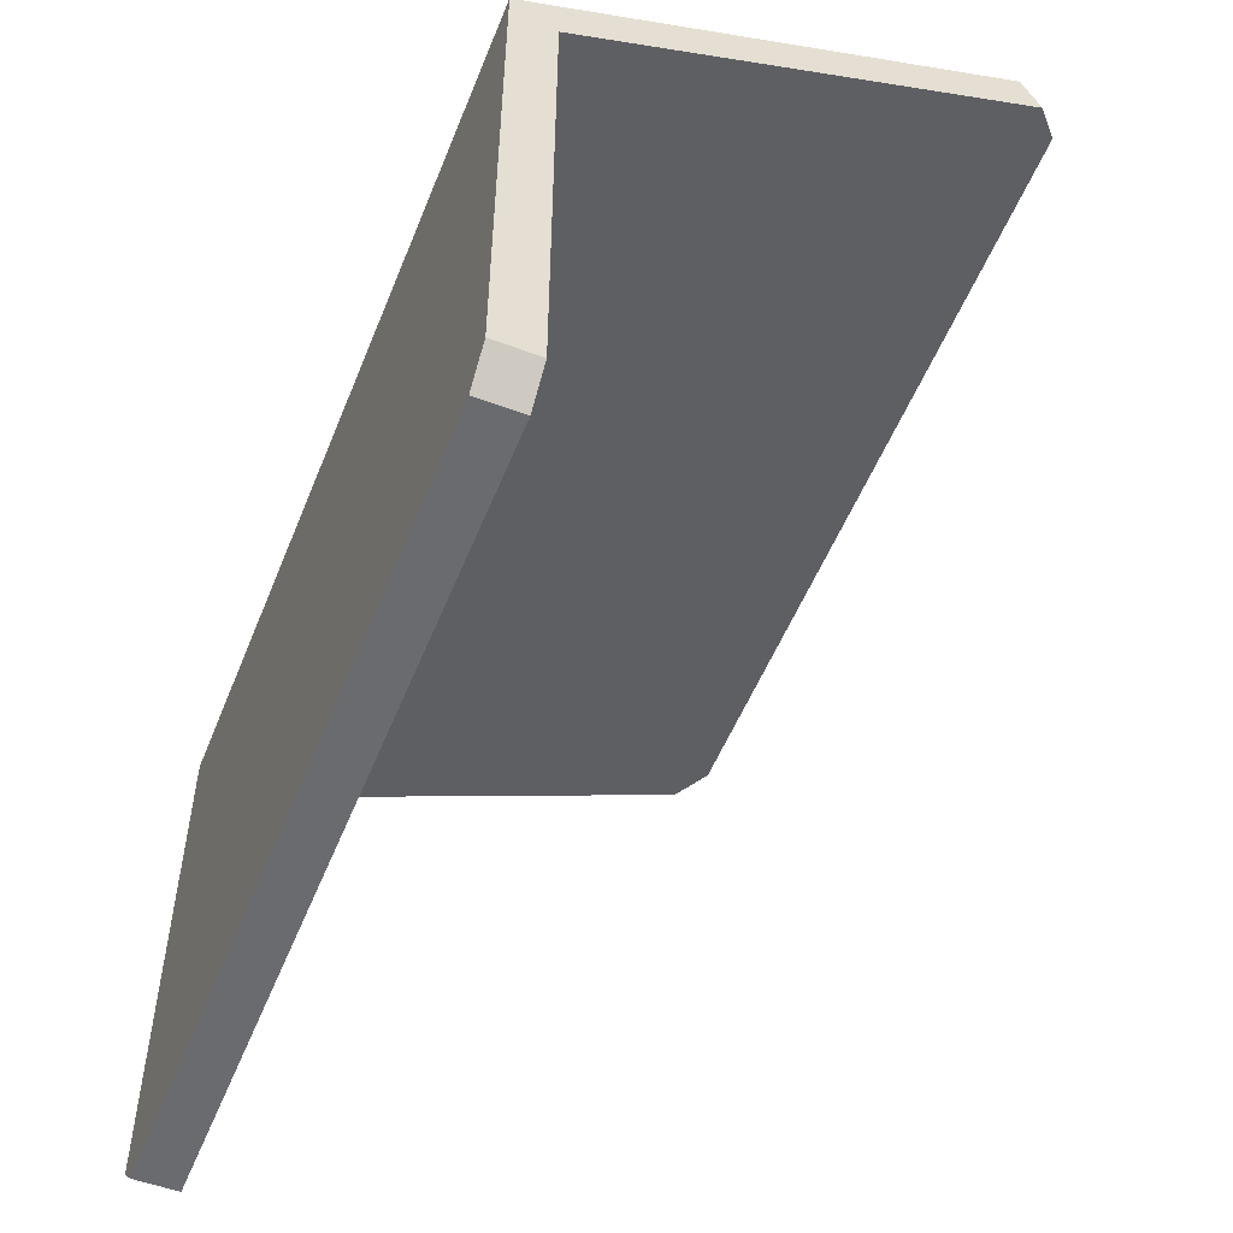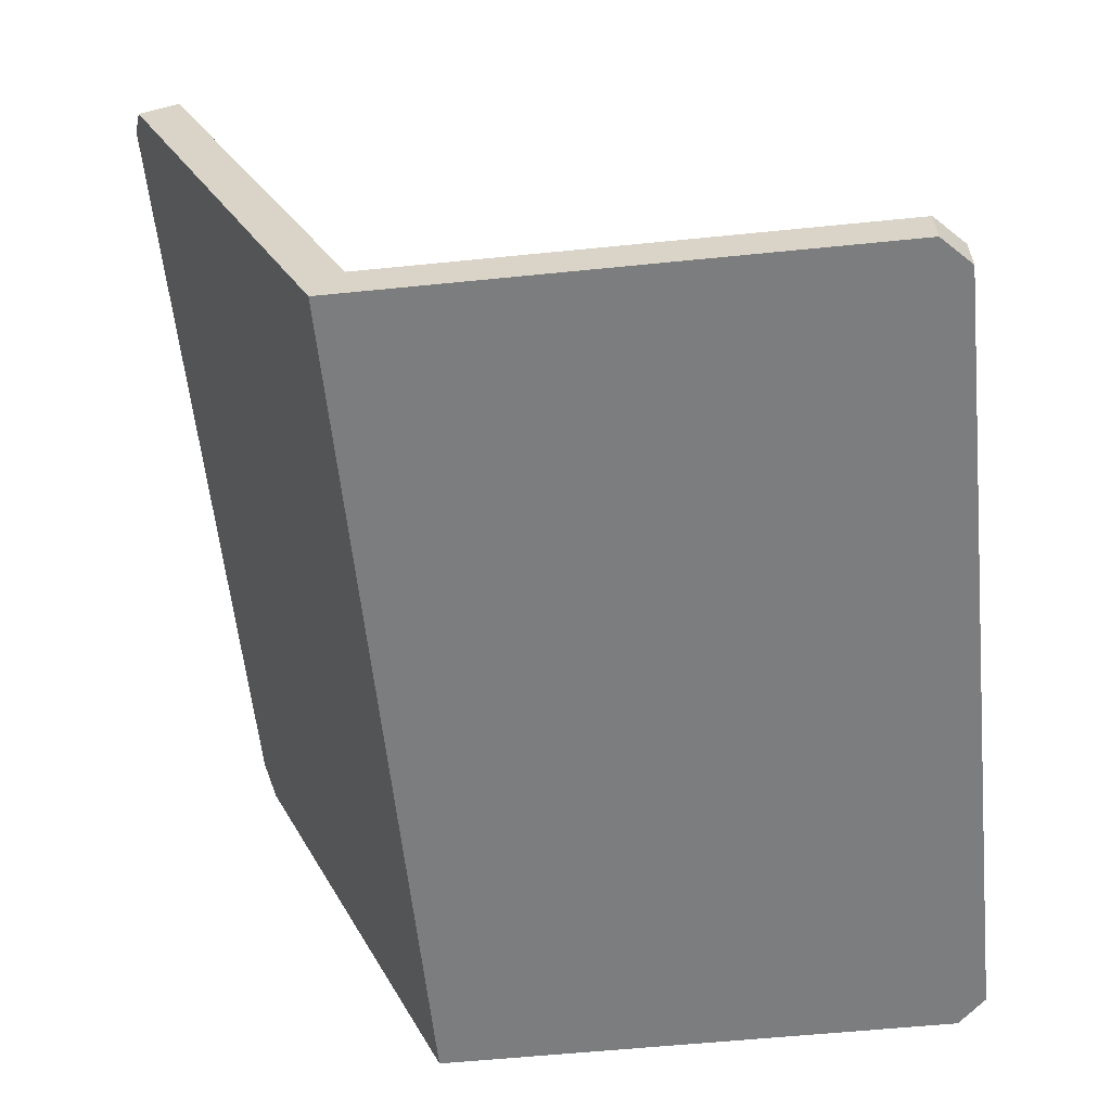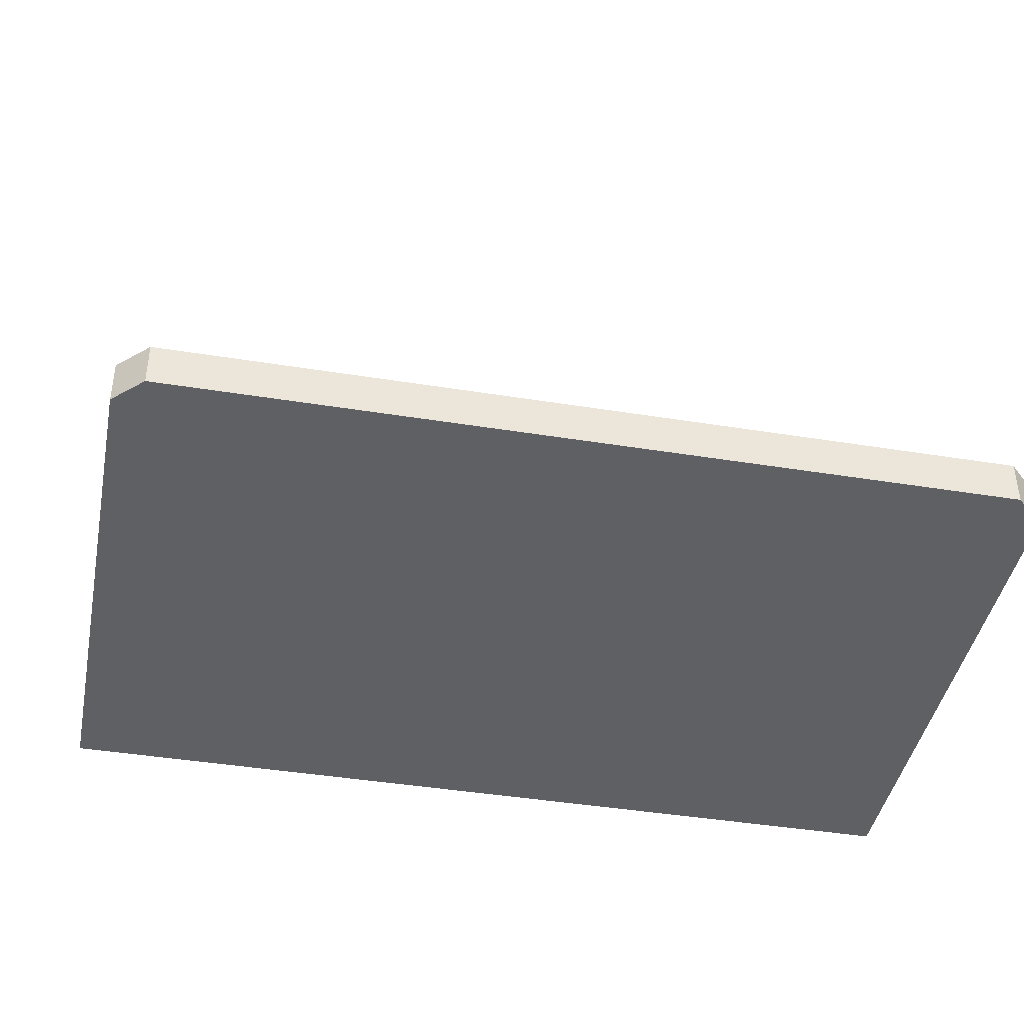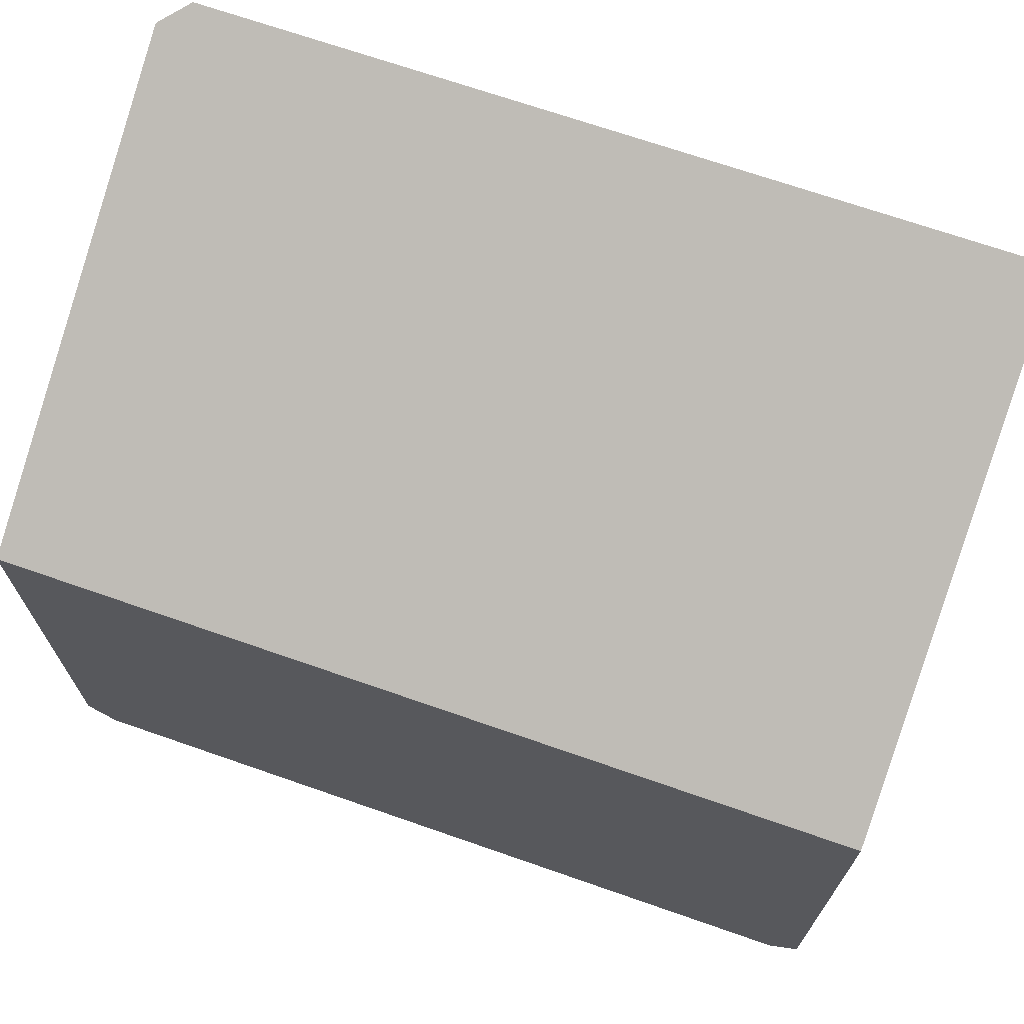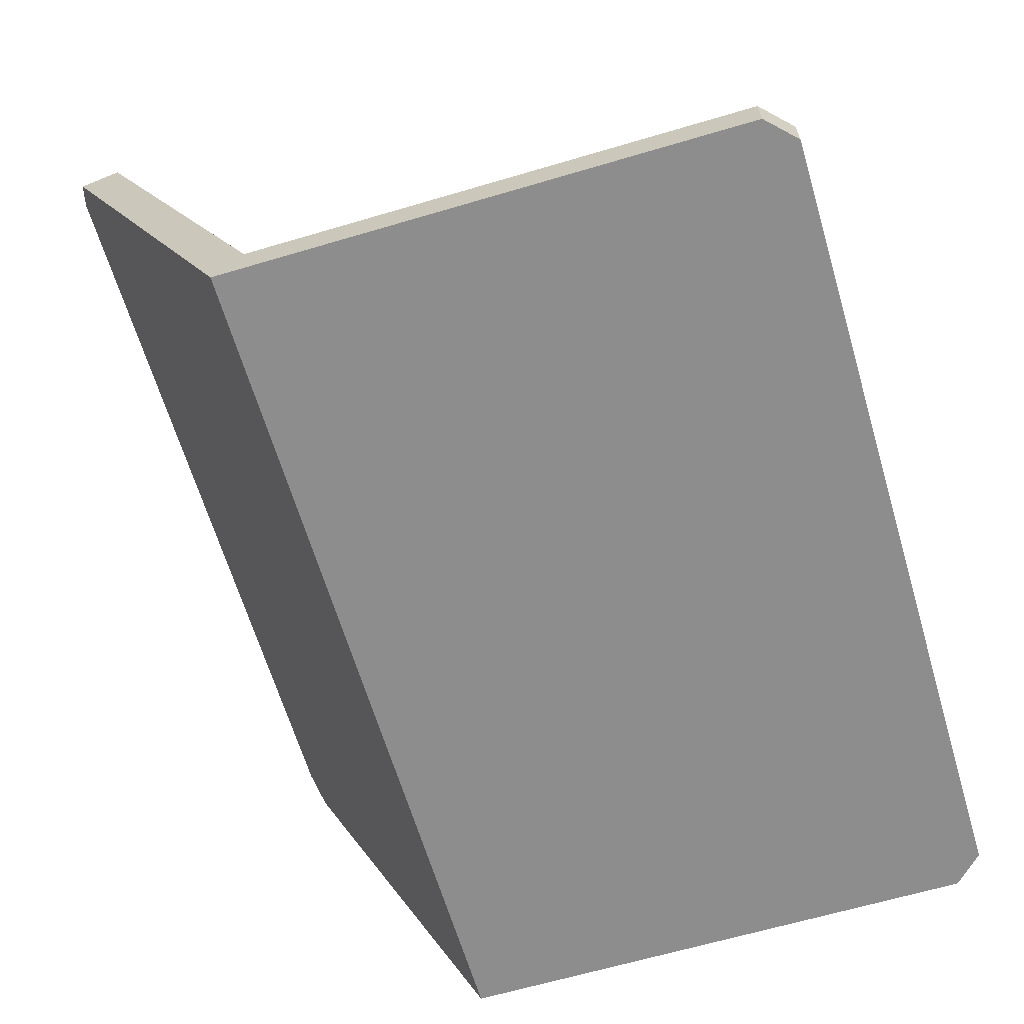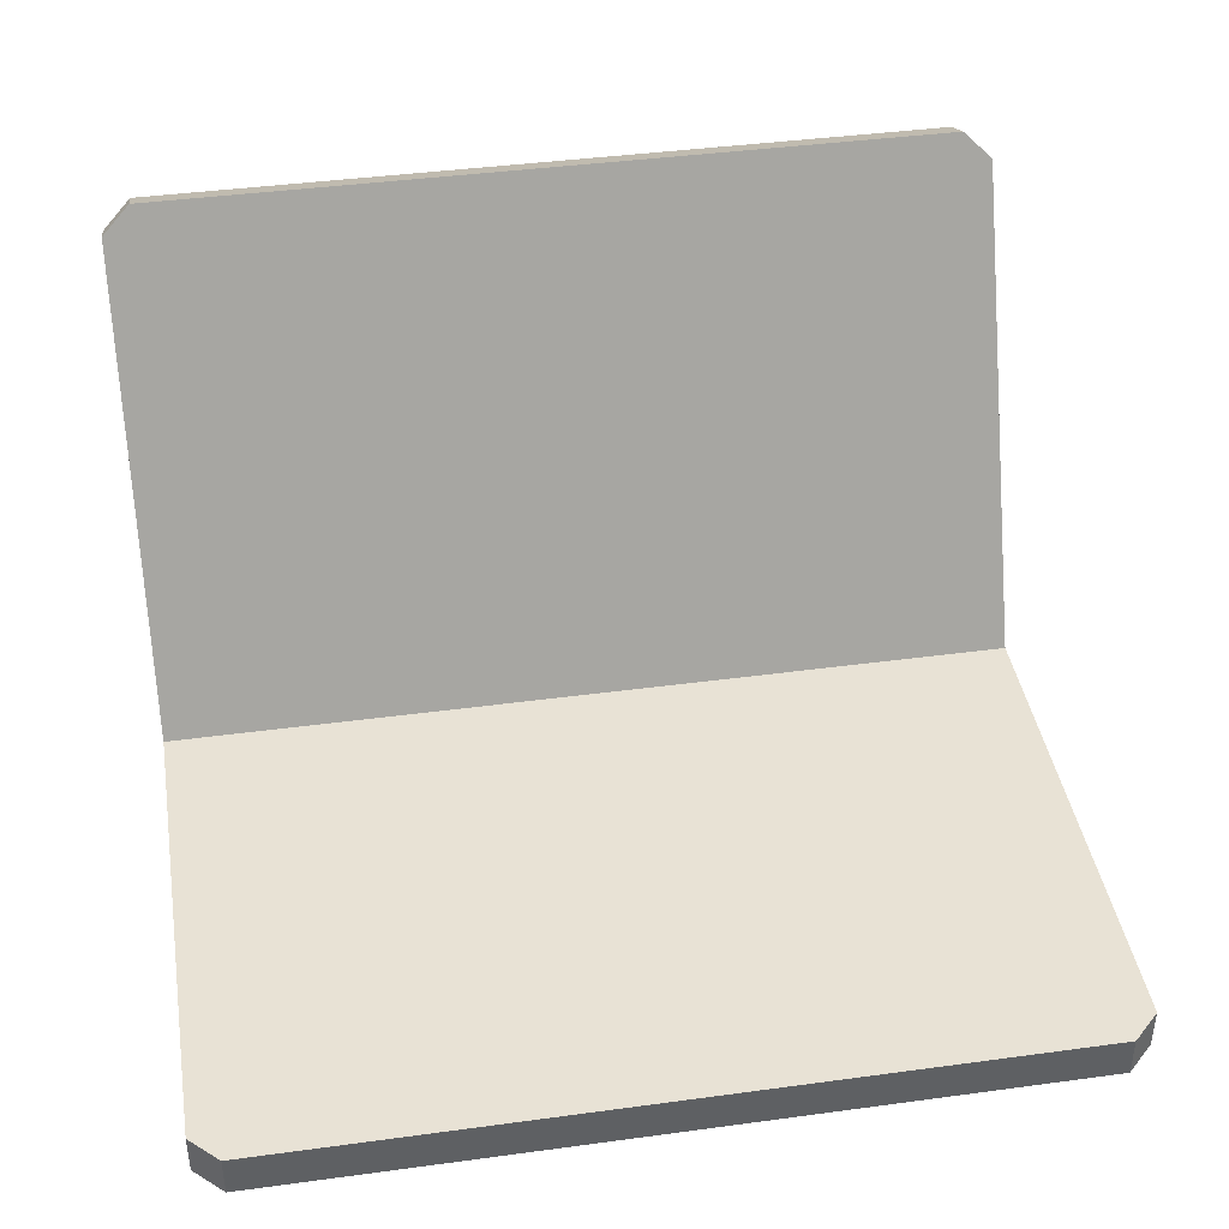
<metadata>
{"format":"obj","ext":"obj","renderer":"f3d","projection":"perspective","resolution":1024,"background":"white","views":[{"elev":-53.4,"azim":68.3,"up":"+Z"},{"elev":-59.0,"azim":95.9,"up":"+Y"},{"elev":-42.2,"azim":169.0,"up":"+Y"},{"elev":69.9,"azim":19.2,"up":"+Z"},{"elev":-64.6,"azim":106.6,"up":"+Y"},{"elev":40.7,"azim":170.6,"up":"+Y"}]}
</metadata>
<code>
g laptop
v 0 0 1.701
v 0 0 0.088
v -2.64 0 1.701
v -0.088 0 0
v -2.552 0 0
v -2.64 0 0.088
v -0.088 0.132 0
v 0 0.132 0.088
v -2.64 0.132 0.088
v -2.552 0.132 0
v 0 1.538 2.244
v 0 1.484 2.365
v -0.088 1.618 2.28
v -0.088 1.564 2.401
v 0 0.132 1.615
v -2.463 0.2939 1.688
v -2.64 0.132 1.615
v -2.64 1.538 2.244
v -2.463 1.456 2.208
v -0.1773 1.456 2.208
v -0.1773 0.2939 1.688
v -2.552 1.618 2.28
v -2.64 1.484 2.365
v -2.552 1.564 2.401
v -0.2566 0.132 0.6826
v -0.7989 0.132 0.1899
v -1.283 0.132 0.1899
v -1.283 0.132 0.4546
v -1.774 0.132 0.6826
v -1.904 0.132 0.6826
v -1.774 0.132 1.383
v -2.423 0.132 0.6826
v -2.423 0.132 1.383
v -0.2566 0.132 1.383
v -1.904 0.132 1.383
v -0.7989 0.132 0.4546
f 2 1 3
f 3 4 2
f 3 5 4
f 3 6 5
f 2 4 7
f 7 8 2
f 5 6 9
f 9 10 5
f 4 5 10
f 10 7 4
f 12 11 13
f 13 14 12
f 16 15 17
f 17 18 16
f 18 19 16
f 18 20 19
f 15 16 21
f 21 11 15
f 21 20 11
f 20 18 11
f 18 22 11
f 22 13 11
f 2 8 15
f 15 1 2
f 15 11 1
f 11 12 1
f 22 18 23
f 23 24 22
f 14 13 22
f 22 24 14
f 3 1 12
f 12 23 3
f 12 14 23
f 14 24 23
f 26 25 7
f 7 10 26
f 10 27 26
f 10 28 27
f 10 29 28
f 10 30 29
f 30 31 29
f 10 32 30
f 10 33 32
f 7 25 34
f 7 34 15
f 15 8 7
f 34 17 15
f 34 31 17
f 33 10 17
f 31 35 17
f 31 30 35
f 35 33 17
f 10 9 17
f 36 28 29
f 36 29 25
f 25 26 36
f 9 6 3
f 3 17 9
f 3 18 17
f 3 23 18
f 21 16 19
f 19 20 21
f 36 26 27
f 27 28 36
f 34 25 29
f 29 31 34
f 35 30 32
f 32 33 35

</code>
